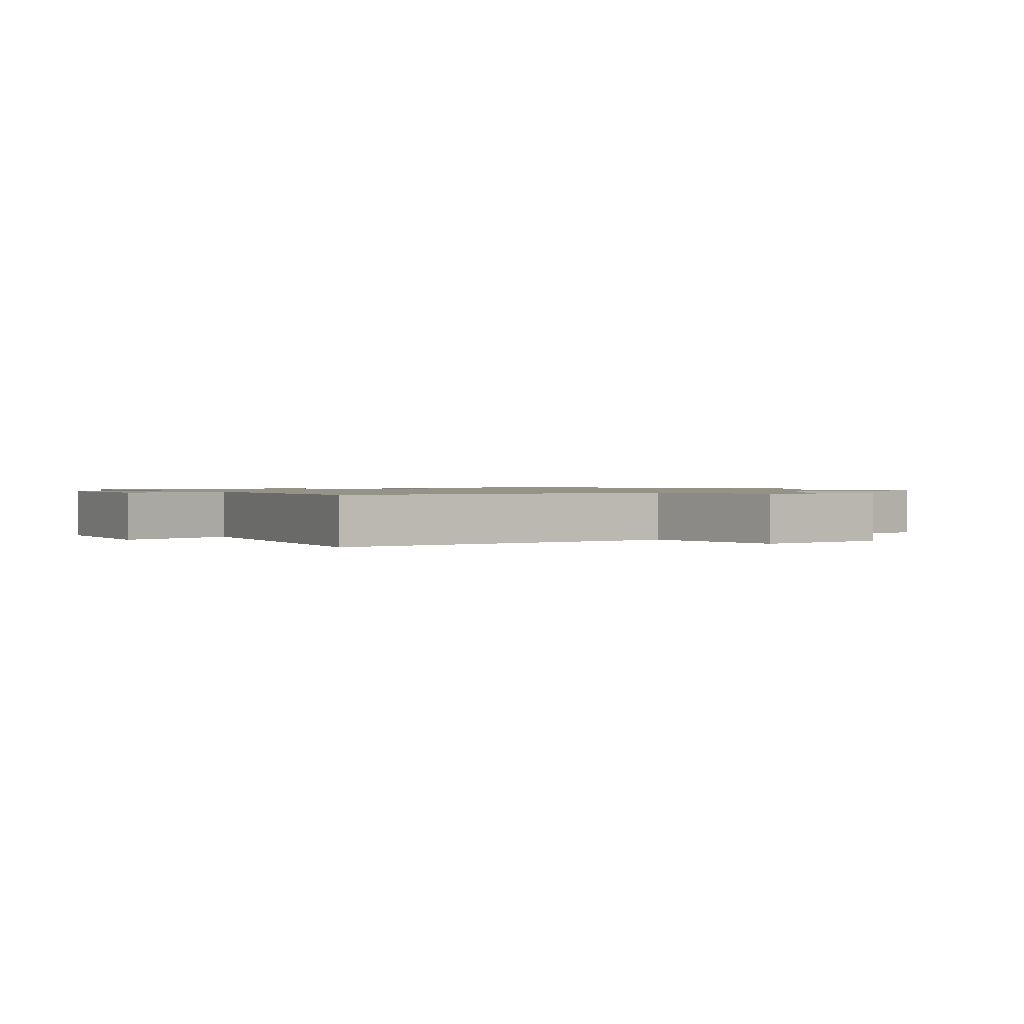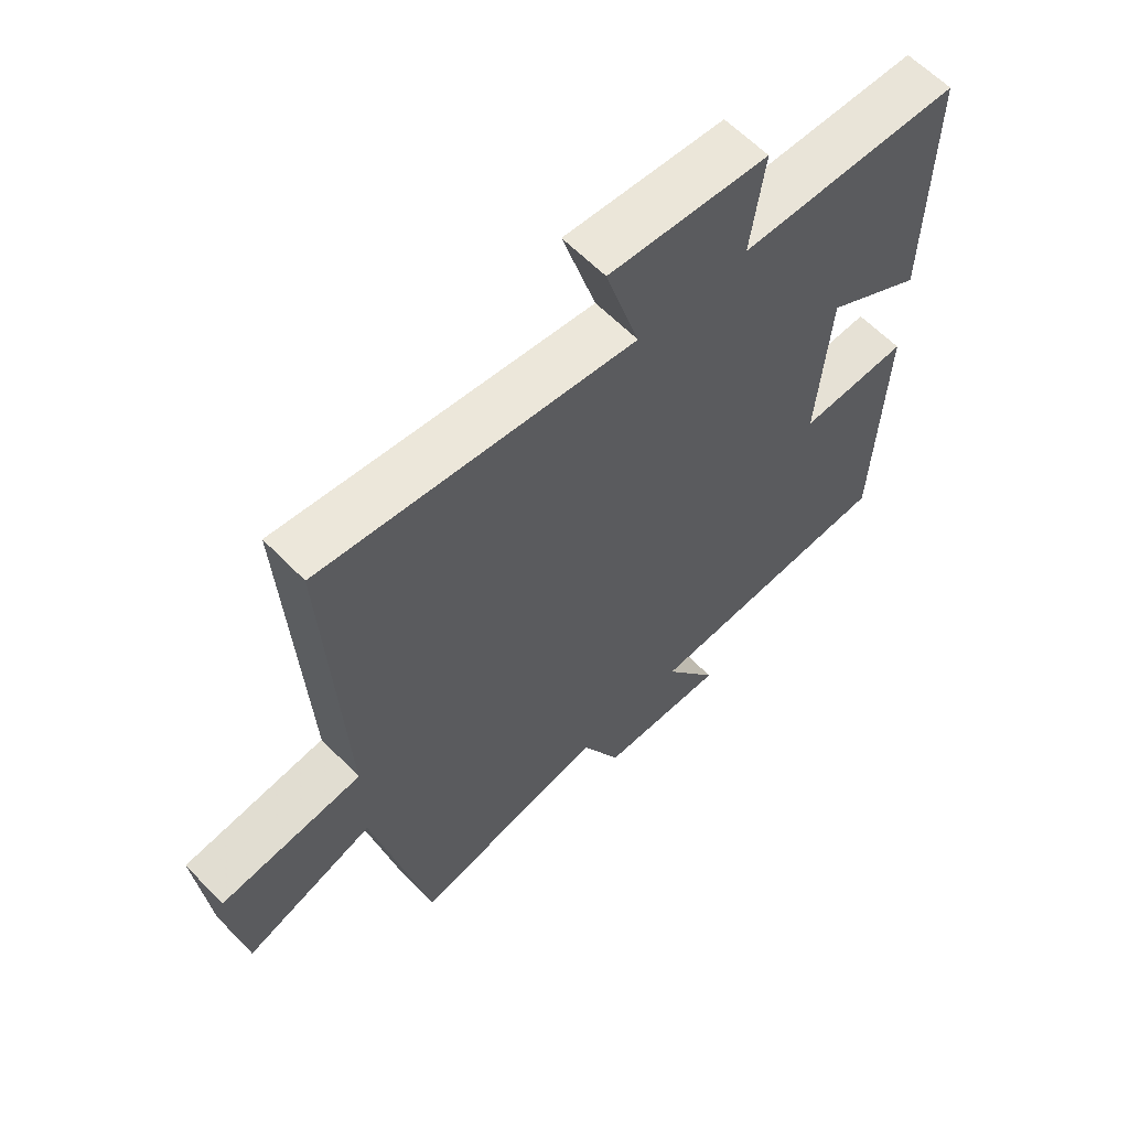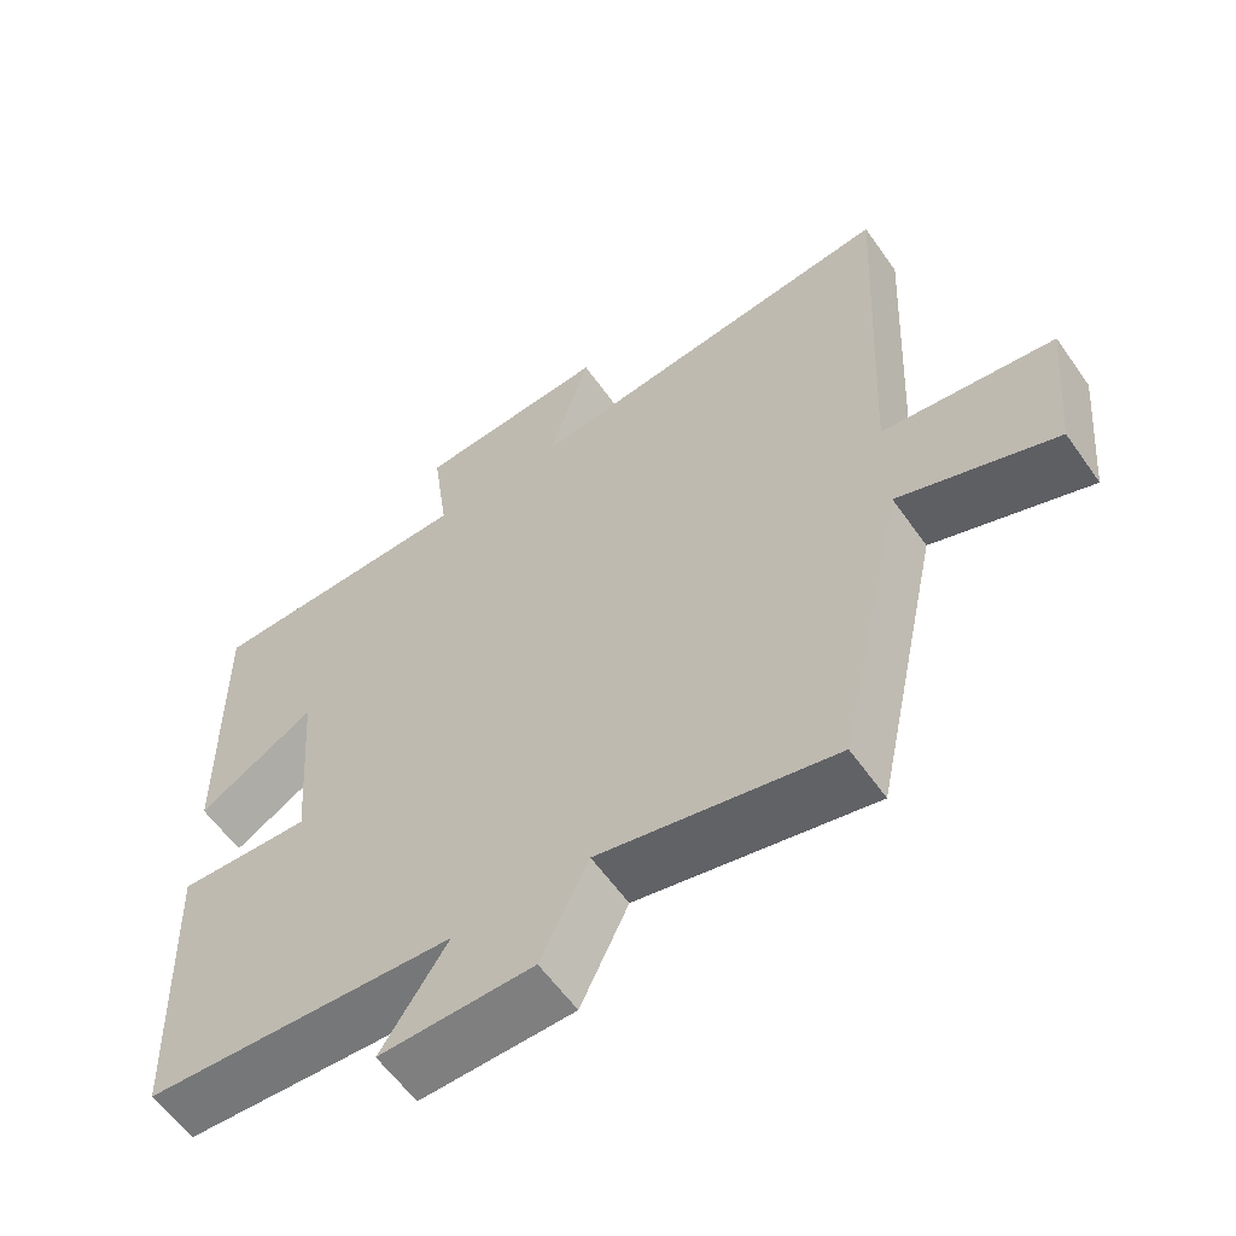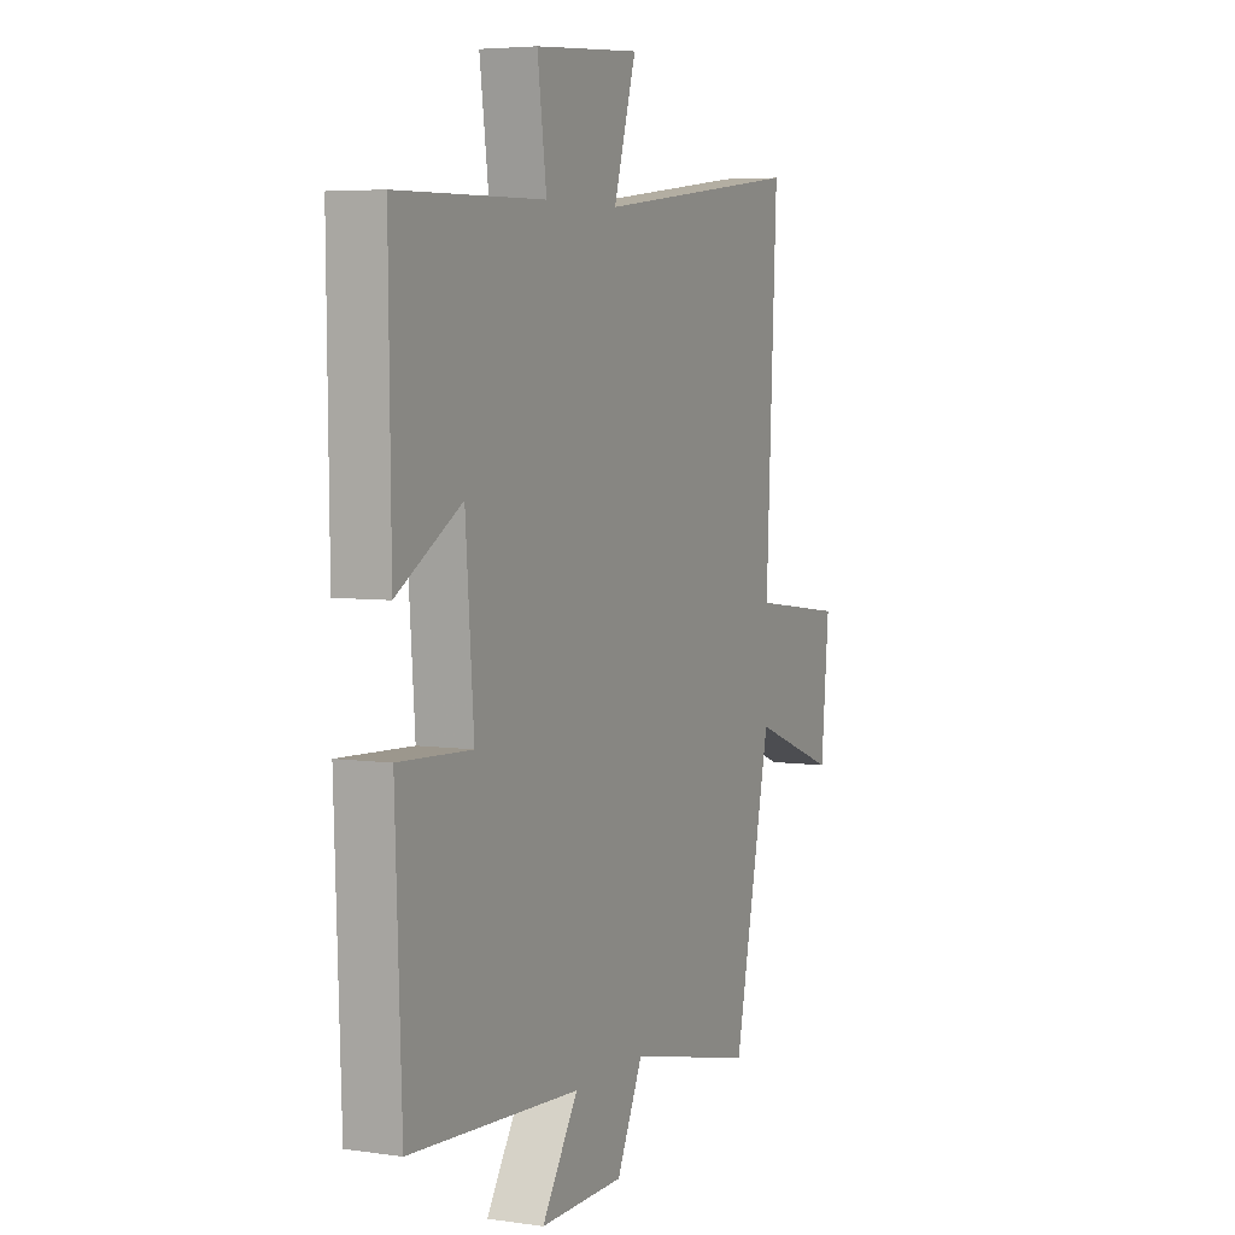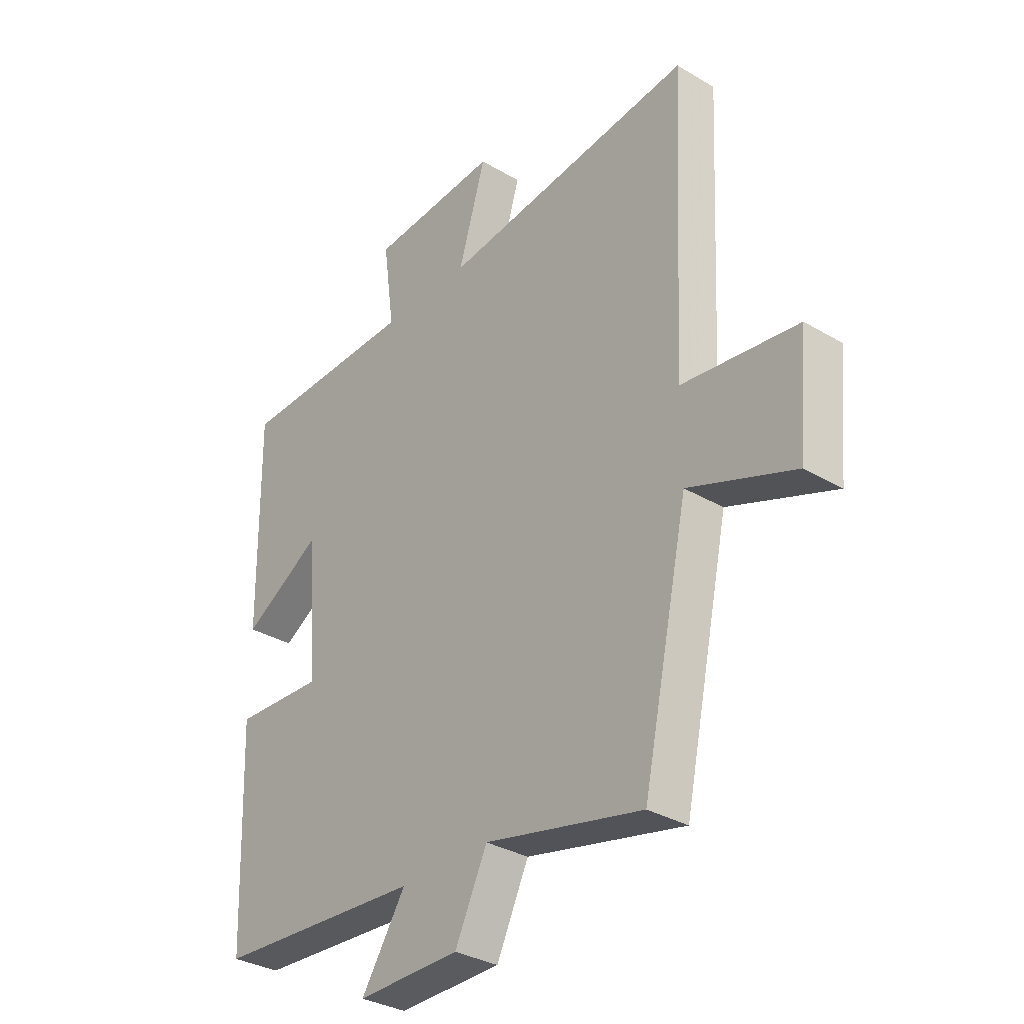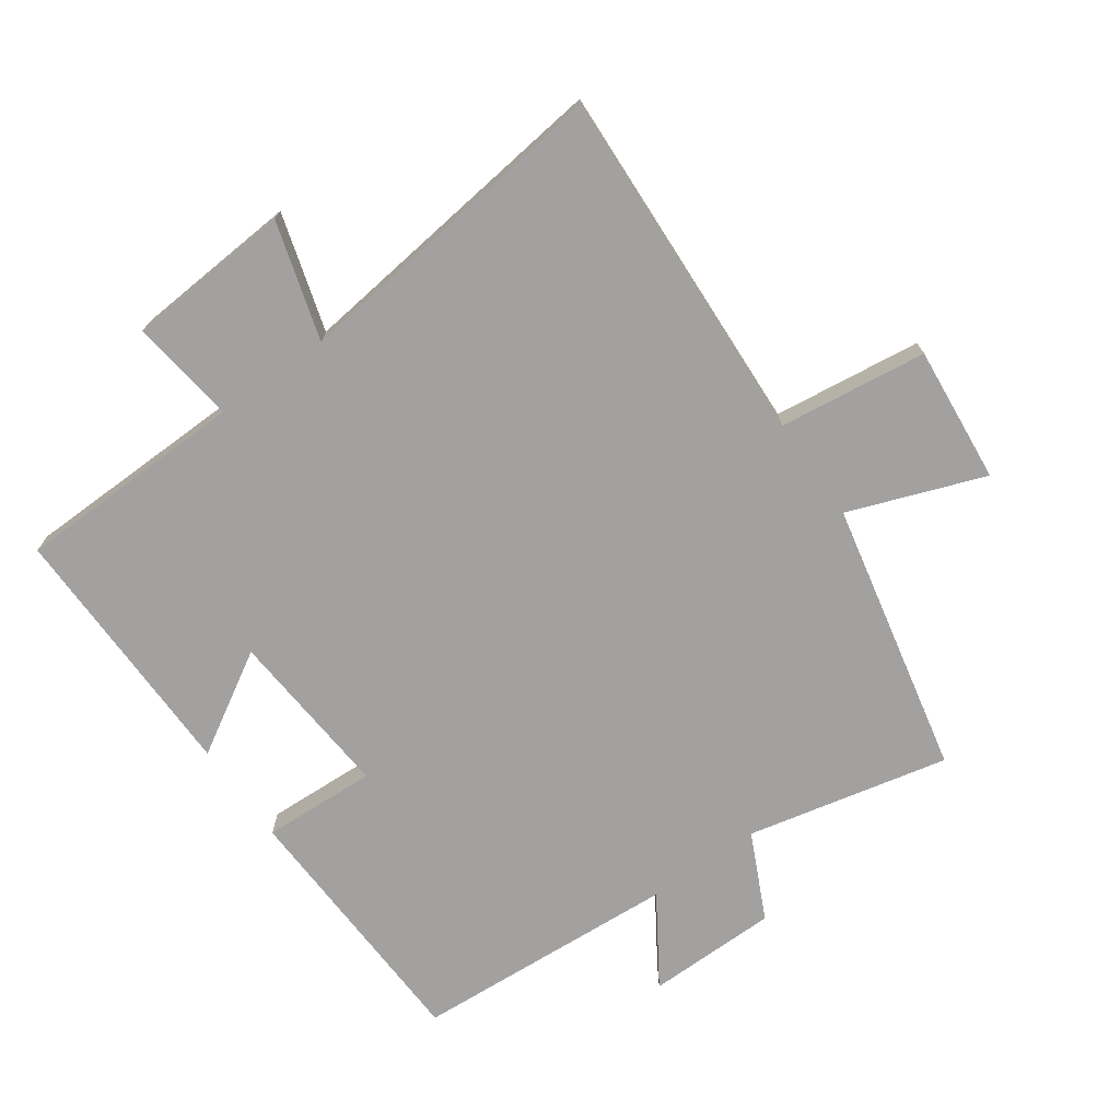
<metadata>
{"format":"obj","ext":"obj","renderer":"f3d","projection":"perspective","resolution":1024,"background":"white","views":[{"elev":1.1,"azim":57.7,"up":"+Y"},{"elev":61.3,"azim":136.1,"up":"+Z"},{"elev":-59.5,"azim":35.0,"up":"+Z"},{"elev":5.1,"azim":-65.4,"up":"+Z"},{"elev":-32.9,"azim":50.7,"up":"+Z"},{"elev":-72.2,"azim":35.4,"up":"+Y"}]}
</metadata>
<code>
v 0.41 0.07 -0.569
v 0.101 0.07 -0.5
v 0.038 0.07 -0.632
v -0.164 0.07 -0.634
v -0.077 0.07 -0.5
v -0.485 0.07 -0.474
v -0.5 0.07 -0.071
v -0.325 0.07 -0.079
v -0.345 0.07 0.183
v -0.5 0.07 0.091
v -0.505 0.07 0.493
v -0.15 0.07 0.5
v -0.172 0.07 0.662
v 0.082 0.07 0.68
v 0.028 0.07 0.5
v 0.527 0.07 0.56
v 0.5 0.07 0.012
v 0.727 0.07 -0.017
v 0.707 0.07 -0.227
v 0.5 0.07 -0.15
v 0.41 0 -0.569
v 0.101 0 -0.5
v 0.038 0 -0.632
v -0.164 0 -0.634
v -0.077 0 -0.5
v -0.485 0 -0.474
v -0.5 0 -0.071
v -0.325 0 -0.079
v -0.345 0 0.183
v -0.5 0 0.091
v -0.505 0 0.493
v -0.15 0 0.5
v -0.172 0 0.662
v 0.082 0 0.68
v 0.028 0 0.5
v 0.527 0 0.56
v 0.5 0 0.012
v 0.727 0 -0.017
v 0.707 0 -0.227
v 0.5 0 -0.15
f 17 18 19 20
f 17 20 1 2
f 15 16 17 2
f 12 13 14 15
f 9 10 11 12
f 8 9 12 15
f 5 6 7 8
f 5 8 15 2
f 2 3 4 5
f 40 39 38 37
f 22 21 40 37
f 22 37 36 35
f 35 34 33 32
f 32 31 30 29
f 35 32 29 28
f 28 27 26 25
f 22 35 28 25
f 25 24 23 22
f 1 21 22 2
f 2 22 23 3
f 3 23 24 4
f 4 24 25 5
f 5 25 26 6
f 6 26 27 7
f 7 27 28 8
f 8 28 29 9
f 9 29 30 10
f 10 30 31 11
f 11 31 32 12
f 12 32 33 13
f 13 33 34 14
f 14 34 35 15
f 15 35 36 16
f 16 36 37 17
f 17 37 38 18
f 18 38 39 19
f 19 39 40 20
f 20 40 21 1

</code>
